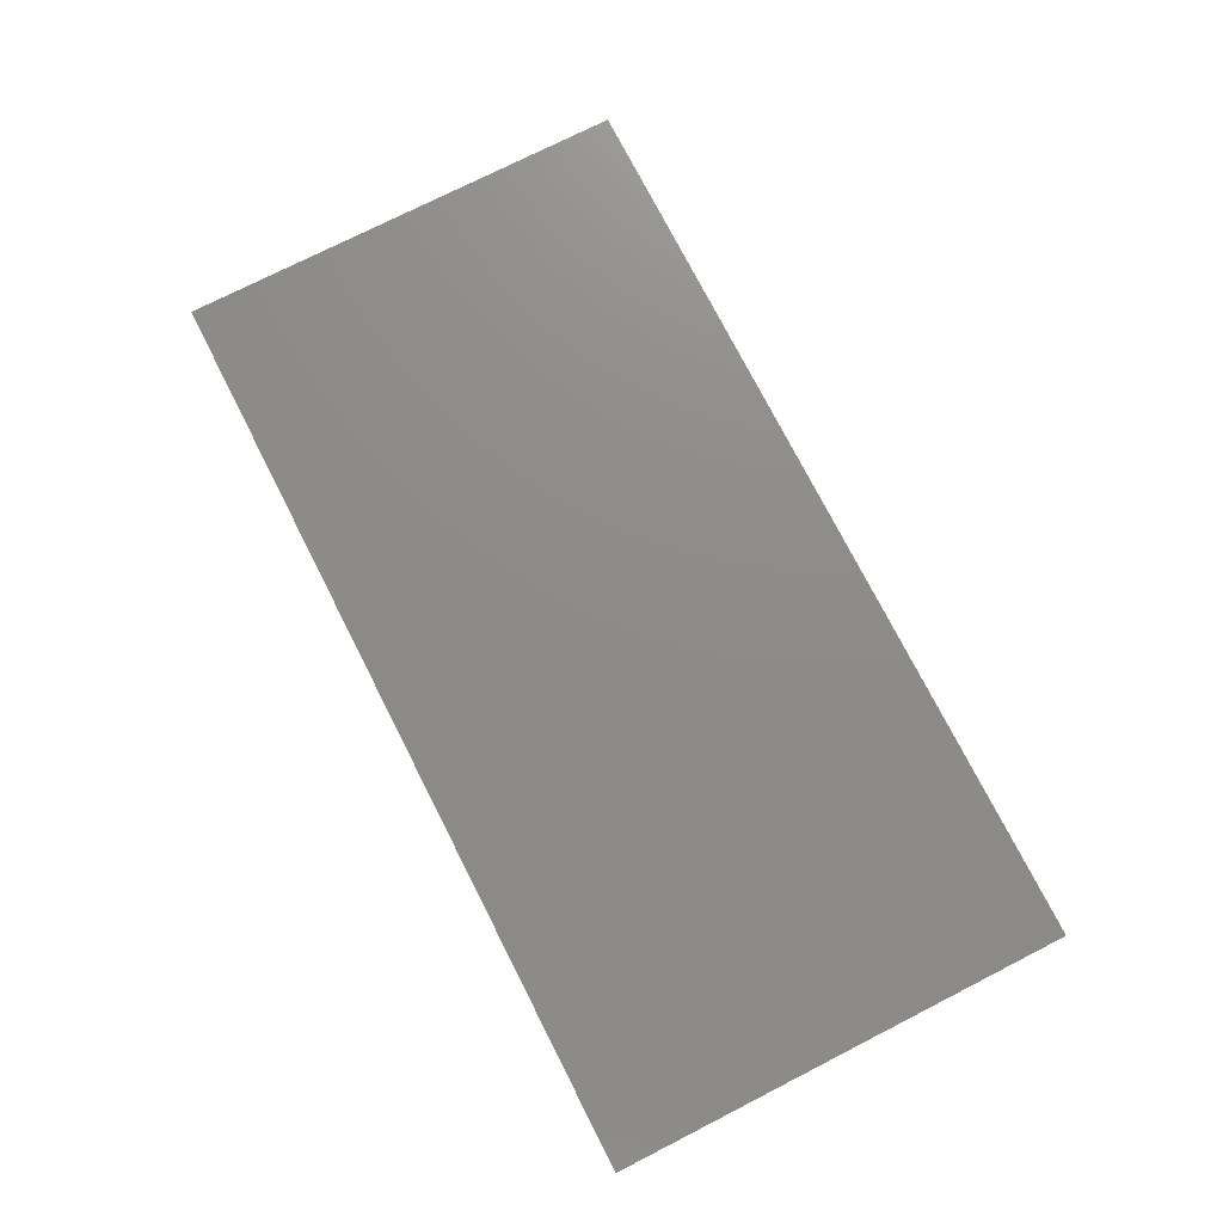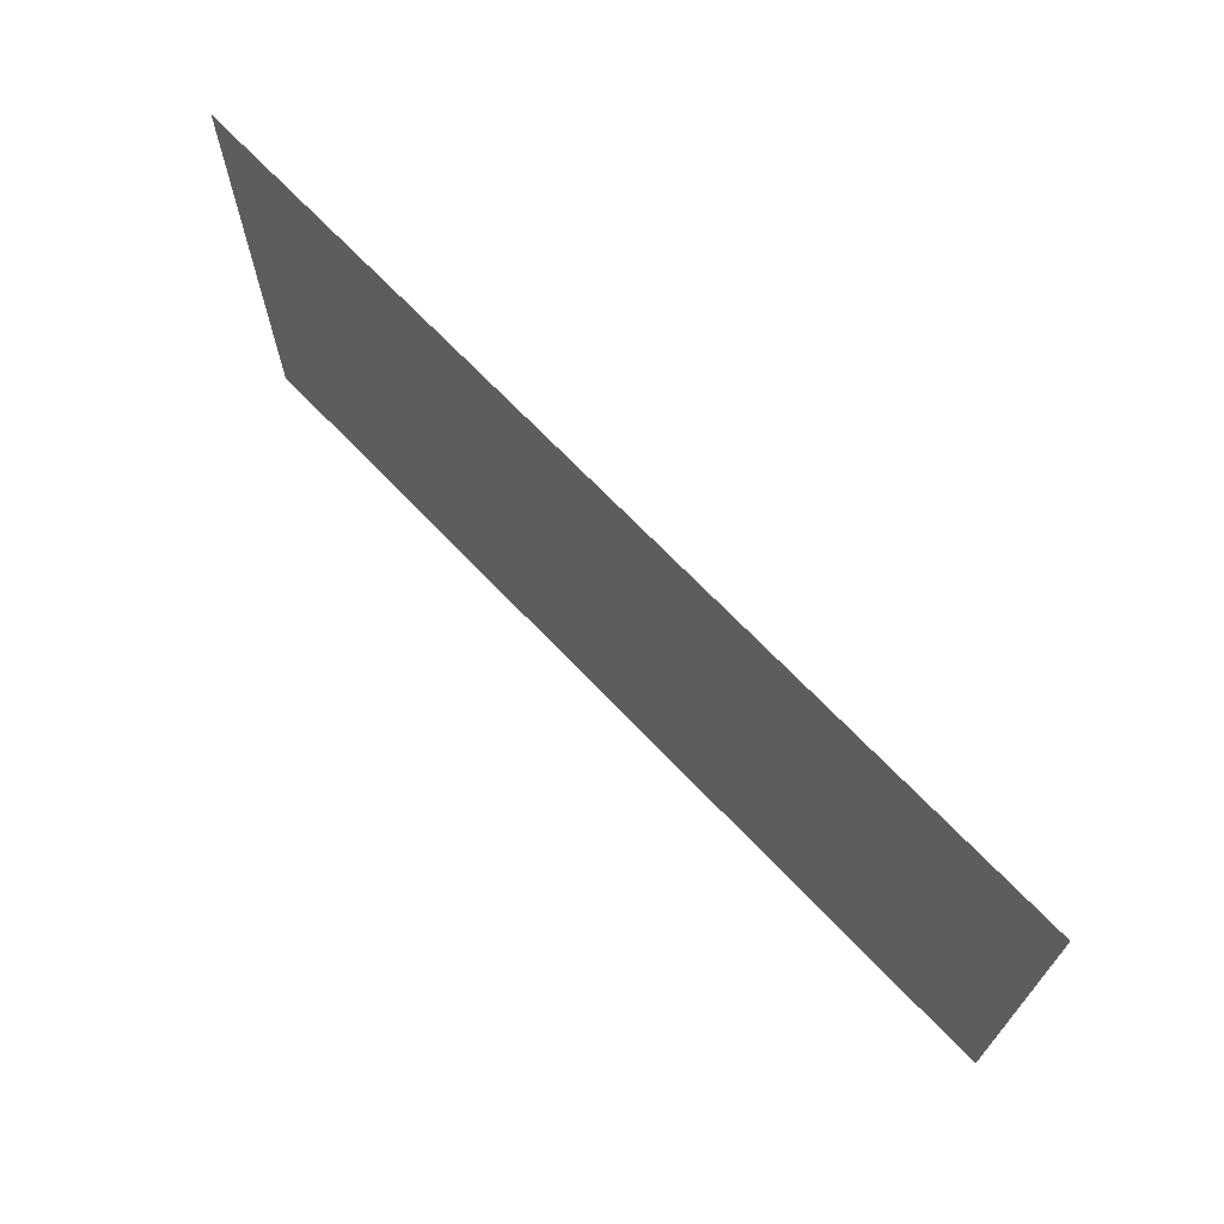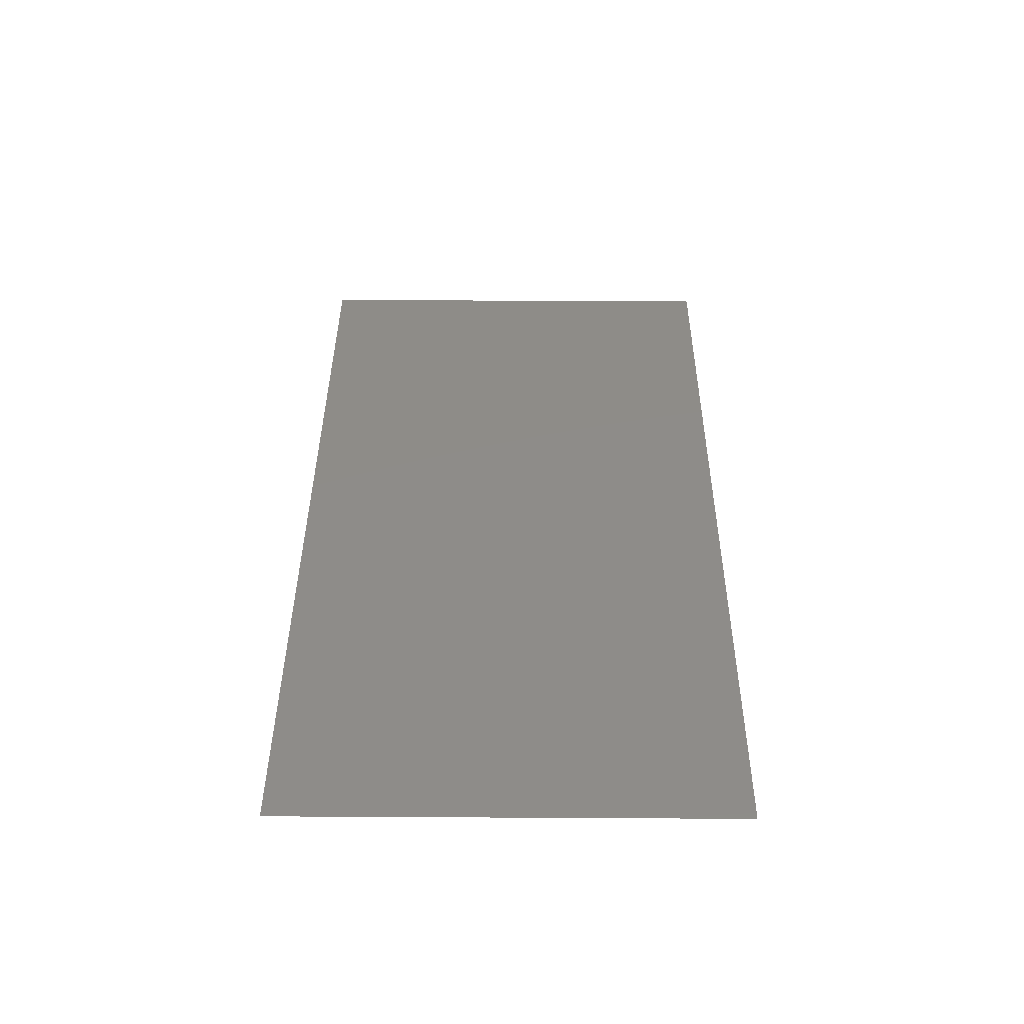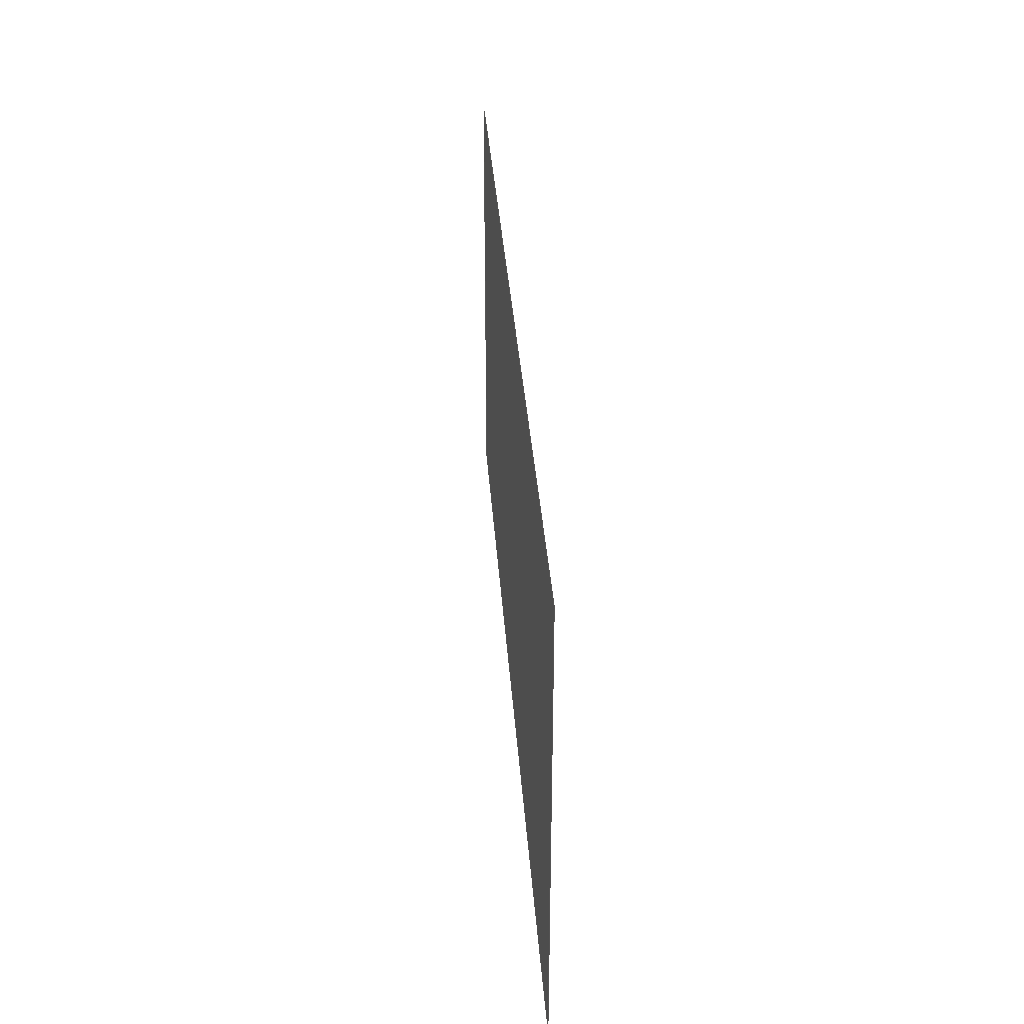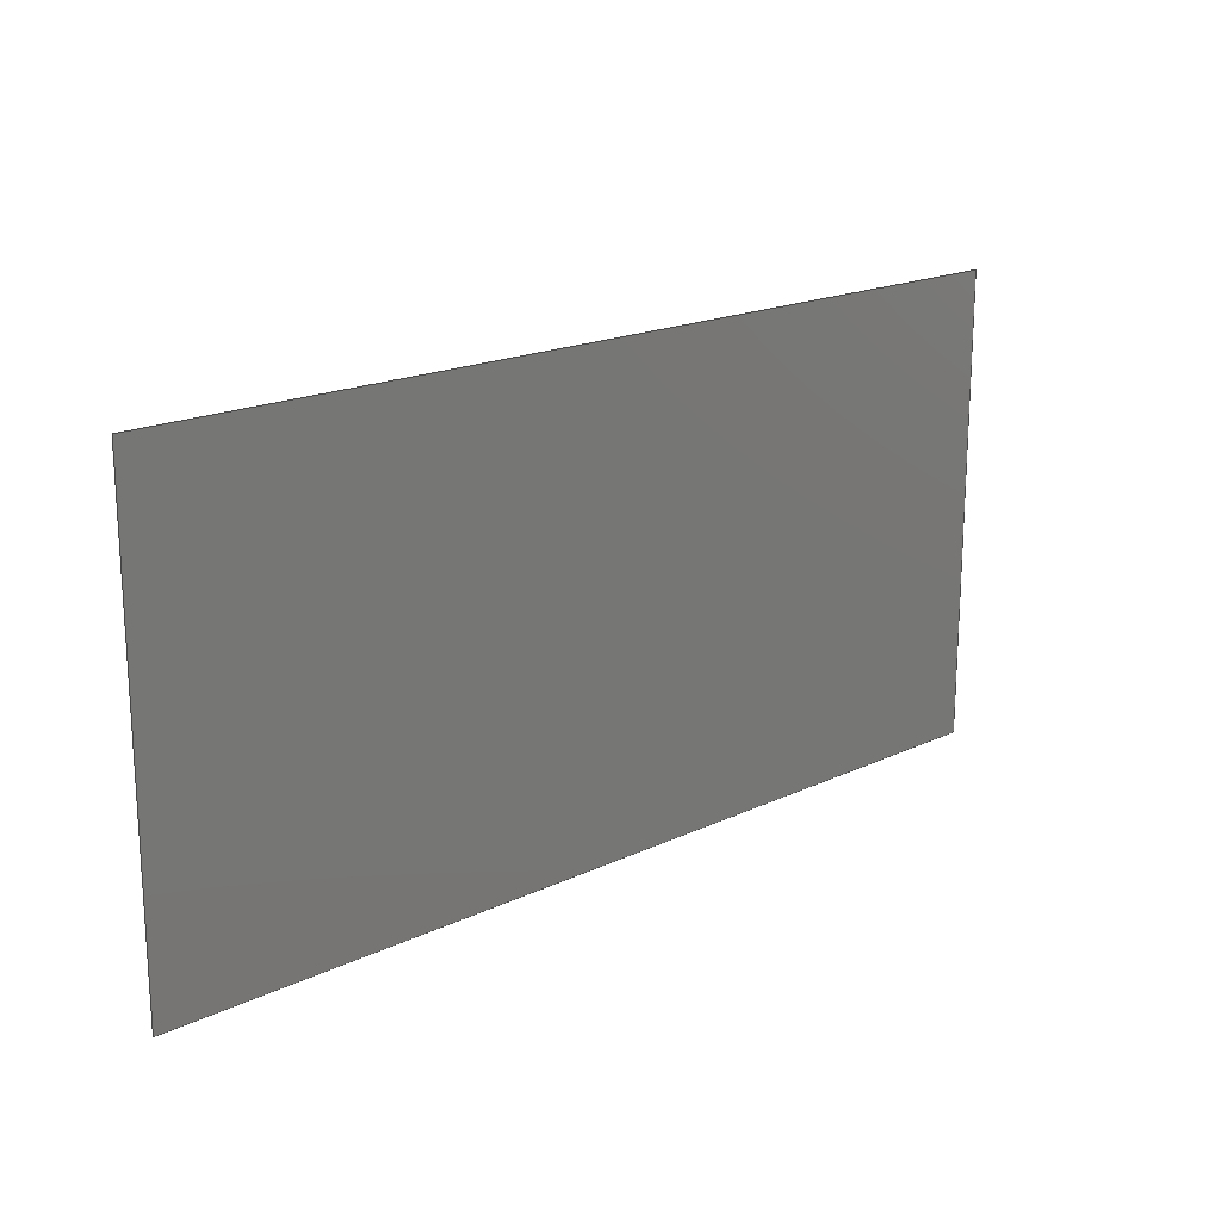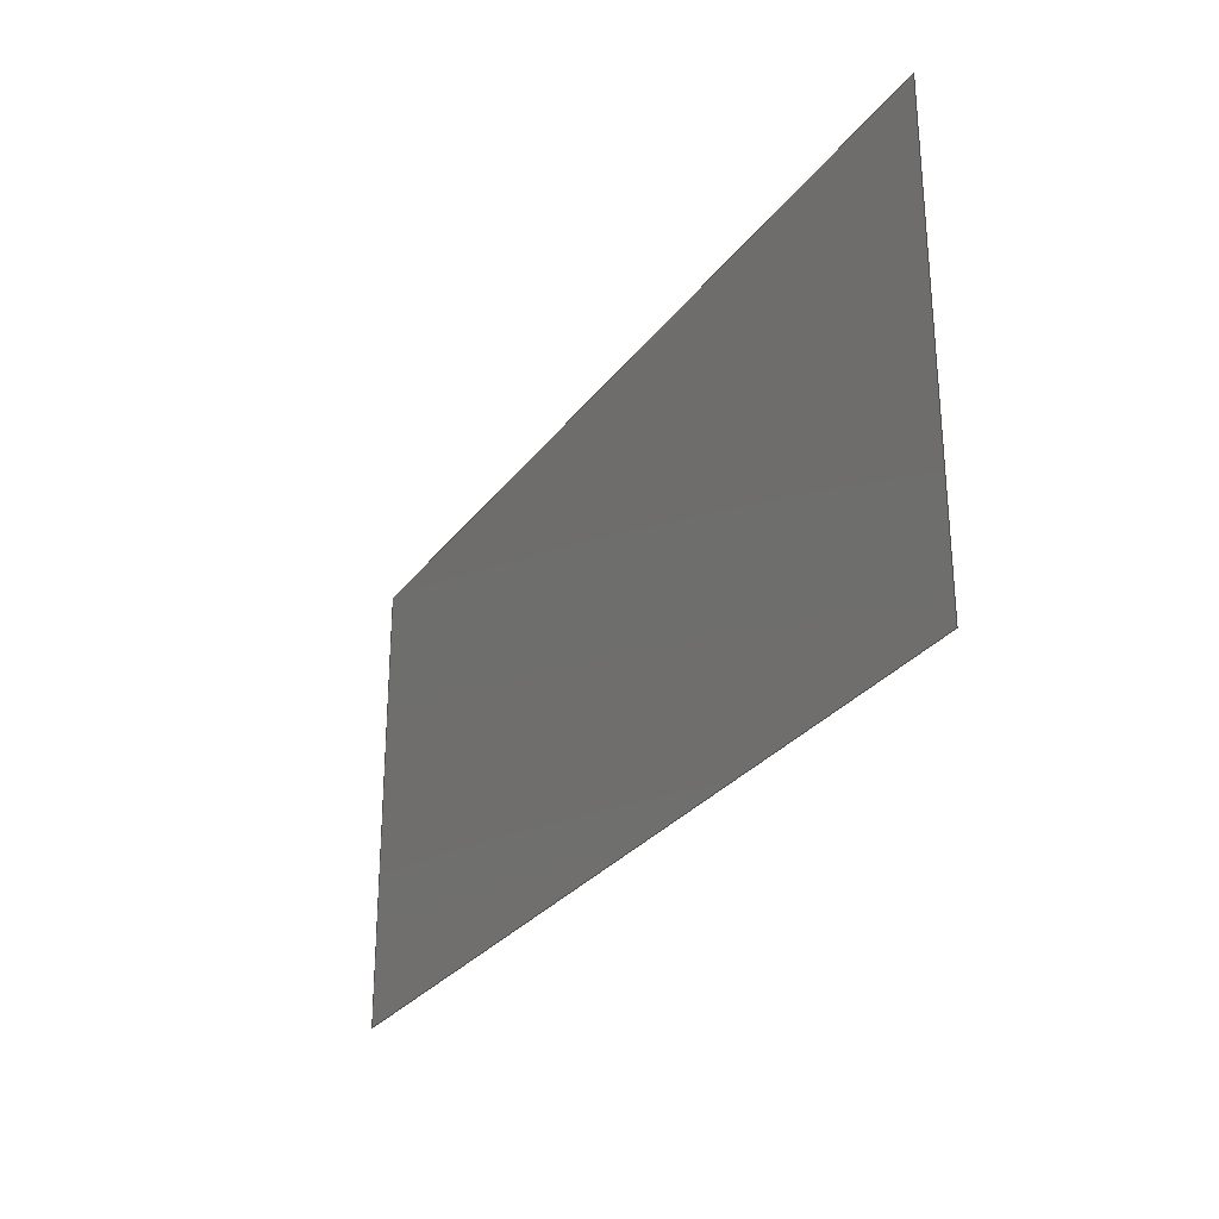
<metadata>
{"format":"step","ext":"step","renderer":"f3d","projection":"perspective","resolution":1024,"background":"white","views":[{"elev":75.1,"azim":63.0,"up":"+Z"},{"elev":68.9,"azim":-133.6,"up":"+Y"},{"elev":37.9,"azim":90.4,"up":"+Z"},{"elev":34.5,"azim":-93.9,"up":"+Y"},{"elev":18.4,"azim":137.5,"up":"+Y"},{"elev":-28.3,"azim":-119.0,"up":"+Y"}]}
</metadata>
<code>
ISO-10303-21;
DATA;
#1 = CC_DESIGN_DATE_AND_TIME_ASSIGNMENT ( #117, #121, ( #27 ) ) ;
#2 = CARTESIAN_POINT ( 'NONE',  ( 50, 25, 0 ) ) ;
#3 = CALENDAR_DATE ( 2019, 28, 2 ) ;
#4 = APPROVAL ( #36, 'UNSPECIFIED' ) ;
#5 = CC_DESIGN_SECURITY_CLASSIFICATION ( #94, ( #46 ) ) ;
#6 = LINE ( 'NONE', #79, #40 ) ;
#7 = DATE_AND_TIME ( #76, #91 ) ;
#8 = AXIS2_PLACEMENT_3D ( 'NONE', #107, #10, #129 ) ;
#9 = ORIENTED_EDGE ( 'NONE', *, *, #53, .T. ) ;
#10 = DIRECTION ( 'NONE',  ( -0, 0, 1 ) ) ;
#11 = CARTESIAN_POINT ( 'NONE',  ( 50, -25, 0 ) ) ;
#12 = APPROVAL_ROLE ( '' ) ;
#13 = COORDINATED_UNIVERSAL_TIME_OFFSET ( 6, 0, .BEHIND. ) ;
#14 = COORDINATED_UNIVERSAL_TIME_OFFSET ( 6, 0, .BEHIND. ) ;
#15 = PRODUCT_RELATED_PRODUCT_CATEGORY ( 'detail', '', ( #123 ) ) ;
#16 = DESIGN_CONTEXT ( 'detailed design', #37, 'design' ) ;
#17 = CARTESIAN_POINT ( 'NONE',  ( 50, 25, 0 ) ) ;
#18 = PERSON ( 'UNSPECIFIED', 'UNSPECIFIED', 'UNSPECIFIED', ('UNSPECIFIED'), ('UNSPECIFIED'), ('UNSPECIFIED') ) ;
#19 = COORDINATED_UNIVERSAL_TIME_OFFSET ( 6, 0, .BEHIND. ) ;
#20 = LOCAL_TIME ( 21, 40, 55, #13 ) ;
#21 = PLANE ( 'NONE',  #8 ) ;
#22 = APPROVAL_PERSON_ORGANIZATION ( #120, #85, #12 ) ;
#23 = APPLICATION_PROTOCOL_DEFINITION ( 'international standard', 'config_control_design', 1994, #37 ) ;
#24 = LOCAL_TIME ( 21, 40, 55, #14 ) ;
#25 = LOCAL_TIME ( 21, 40, 55, #19 ) ;
#26 = PERSON_AND_ORGANIZATION ( #18, #93 ) ;
#27 = PRODUCT_DEFINITION ( 'UNKNOWN', '', #46, #16 ) ;
#28 = APPLICATION_CONTEXT ( 'configuration controlled 3d designs of mechanical parts and assemblies' ) ;
#29 = FACE_OUTER_BOUND ( 'NONE', #51, .T. ) ;
#30 = CARTESIAN_POINT ( 'NONE',  ( 0, 0, 0 ) ) ;
#31 = PERSON_AND_ORGANIZATION ( #18, #93 ) ;
#32 = CARTESIAN_POINT ( 'NONE',  ( -50, -25, 0 ) ) ;
#33 = CALENDAR_DATE ( 2019, 28, 2 ) ;
#34 = VERTEX_POINT ( 'NONE', #80 ) ;
#35 = PRODUCT_DEFINITION_SHAPE ( 'NONE', 'NONE',  #27 ) ;
#36 = APPROVAL_STATUS ( 'not_yet_approved' ) ;
#37 = APPLICATION_CONTEXT ( 'configuration controlled 3d designs of mechanical parts and assemblies' ) ;
#38 = EDGE_CURVE ( 'NONE', #72, #34, #6, .T. ) ;
#39 = COORDINATED_UNIVERSAL_TIME_OFFSET ( 6, 0, .BEHIND. ) ;
#40 = VECTOR ( 'NONE', #113, 1000 ) ;
#41 = PERSON_AND_ORGANIZATION ( #18, #93 ) ;
#42 = DIRECTION ( 'NONE',  ( -0, 1, -0 ) ) ;
#43 = CC_DESIGN_APPROVAL ( #85, ( #46 ) ) ;
#44 = CALENDAR_DATE ( 2019, 28, 2 ) ;
#45 = EDGE_CURVE ( 'NONE', #99, #63, #115, .T. ) ;
#46 = PRODUCT_DEFINITION_FORMATION_WITH_SPECIFIED_SOURCE ( 'ANY', '', #123, .NOT_KNOWN. ) ;
#47 = VECTOR ( 'NONE', #42, 1000 ) ;
#48 =( LENGTH_UNIT ( ) NAMED_UNIT ( * ) SI_UNIT ( .MILLI., .METRE. ) );
#49 = DIRECTION ( 'NONE',  ( -1, -6.245e-16, -0 ) ) ;
#50 = PERSON_AND_ORGANIZATION ( #18, #93 ) ;
#51 = EDGE_LOOP ( 'NONE', ( #54, #124, #92, #9 ) ) ;
#52 = EDGE_CURVE ( 'NONE', #34, #99, #112, .T. ) ;
#53 = EDGE_CURVE ( 'NONE', #63, #72, #70, .T. ) ;
#54 = ORIENTED_EDGE ( 'NONE', *, *, #38, .T. ) ;
#55 = CC_DESIGN_PERSON_AND_ORGANIZATION_ASSIGNMENT ( #73, #65, ( #27 ) ) ;
#56 =( GEOMETRIC_REPRESENTATION_CONTEXT ( 3 ) GLOBAL_UNCERTAINTY_ASSIGNED_CONTEXT ( ( #95 ) ) GLOBAL_UNIT_ASSIGNED_CONTEXT ( ( #48, #89, #88 ) ) REPRESENTATION_CONTEXT ( 'NONE', 'WORKASPACE' ) );
#57 = PERSON_AND_ORGANIZATION_ROLE ( 'creator' ) ;
#58 = VECTOR ( 'NONE', #128, 1000 ) ;
#59 = MANIFOLD_SURFACE_SHAPE_REPRESENTATION ( 'FlatMold3', ( #100, #62 ), #56 ) ;
#60 = PERSON_AND_ORGANIZATION ( #18, #93 ) ;
#61 = ADVANCED_FACE ( 'NONE', ( #29 ), #21, .T. ) ;
#62 = AXIS2_PLACEMENT_3D ( 'NONE', #30, #127, #86 ) ;
#63 = VERTEX_POINT ( 'NONE', #17 ) ;
#64 = APPROVAL_STATUS ( 'not_yet_approved' ) ;
#65 = PERSON_AND_ORGANIZATION_ROLE ( 'creator' ) ;
#66 = CARTESIAN_POINT ( 'NONE',  ( -50, 25, 0 ) ) ;
#67 = DATE_AND_TIME ( #122, #20 ) ;
#68 = APPROVAL_ROLE ( '' ) ;
#69 = CC_DESIGN_APPROVAL ( #74, ( #94 ) ) ;
#70 = LINE ( 'NONE', #108, #90 ) ;
#71 = APPROVAL_DATE_TIME ( #101, #4 ) ;
#72 = VERTEX_POINT ( 'NONE', #66 ) ;
#73 = PERSON_AND_ORGANIZATION ( #18, #93 ) ;
#74 = APPROVAL ( #109, 'UNSPECIFIED' ) ;
#75 = SECURITY_CLASSIFICATION_LEVEL ( 'unclassified' ) ;
#76 = CALENDAR_DATE ( 2019, 28, 2 ) ;
#77 = APPLICATION_PROTOCOL_DEFINITION ( 'international standard', 'config_control_design', 1994, #28 ) ;
#78 = DATE_TIME_ROLE ( 'classification_date' ) ;
#79 = CARTESIAN_POINT ( 'NONE',  ( -50, 25, 0 ) ) ;
#80 = CARTESIAN_POINT ( 'NONE',  ( -50, -25, 0 ) ) ;
#81 = CC_DESIGN_APPROVAL ( #4, ( #27 ) ) ;
#82 = SHAPE_DEFINITION_REPRESENTATION ( #35, #59 ) ;
#83 = CC_DESIGN_PERSON_AND_ORGANIZATION_ASSIGNMENT ( #118, #97, ( #46 ) ) ;
#84 = APPROVAL_DATE_TIME ( #67, #85 ) ;
#85 = APPROVAL ( #64, 'UNSPECIFIED' ) ;
#86 = DIRECTION ( 'NONE',  ( 1, 0, 0 ) ) ;
#87 = PERSON_AND_ORGANIZATION_ROLE ( 'classification_officer' ) ;
#88 =( NAMED_UNIT ( * ) SI_UNIT ( $, .STERADIAN. ) SOLID_ANGLE_UNIT ( ) );
#89 =( NAMED_UNIT ( * ) PLANE_ANGLE_UNIT ( ) SI_UNIT ( $, .RADIAN. ) );
#90 = VECTOR ( 'NONE', #49, 1000 ) ;
#91 = LOCAL_TIME ( 21, 40, 55, #111 ) ;
#92 = ORIENTED_EDGE ( 'NONE', *, *, #45, .T. ) ;
#93 = ORGANIZATION ( 'UNSPECIFIED', 'UNSPECIFIED', '' ) ;
#94 = SECURITY_CLASSIFICATION ( '', '', #75 ) ;
#95 = UNCERTAINTY_MEASURE_WITH_UNIT (LENGTH_MEASURE( 1e-05 ), #48, 'distance_accuracy_value', 'NONE');
#96 = MECHANICAL_CONTEXT ( 'NONE', #28, 'mechanical' ) ;
#97 = PERSON_AND_ORGANIZATION_ROLE ( 'design_supplier' ) ;
#98 = CC_DESIGN_PERSON_AND_ORGANIZATION_ASSIGNMENT ( #31, #87, ( #94 ) ) ;
#99 = VERTEX_POINT ( 'NONE', #11 ) ;
#100 = SHELL_BASED_SURFACE_MODEL ( 'NONE', ( #104 ) );
#101 = DATE_AND_TIME ( #33, #25 ) ;
#102 = CC_DESIGN_PERSON_AND_ORGANIZATION_ASSIGNMENT ( #41, #57, ( #46 ) ) ;
#103 = APPROVAL_DATE_TIME ( #125, #74 ) ;
#104 = OPEN_SHELL ( 'NONE', ( #61 ) ) ;
#105 = CC_DESIGN_DATE_AND_TIME_ASSIGNMENT ( #7, #78, ( #94 ) ) ;
#106 = APPROVAL_PERSON_ORGANIZATION ( #60, #74, #119 ) ;
#107 = CARTESIAN_POINT ( 'NONE',  ( 0, 0, 0 ) ) ;
#108 = CARTESIAN_POINT ( 'NONE',  ( -50, 25, 0 ) ) ;
#109 = APPROVAL_STATUS ( 'not_yet_approved' ) ;
#110 = PERSON_AND_ORGANIZATION_ROLE ( 'design_owner' ) ;
#111 = COORDINATED_UNIVERSAL_TIME_OFFSET ( 6, 0, .BEHIND. ) ;
#112 = LINE ( 'NONE', #32, #58 ) ;
#113 = DIRECTION ( 'NONE',  ( 2.776e-16, -1, 0 ) ) ;
#114 = APPROVAL_PERSON_ORGANIZATION ( #50, #4, #68 ) ;
#115 = LINE ( 'NONE', #2, #47 ) ;
#116 = CC_DESIGN_PERSON_AND_ORGANIZATION_ASSIGNMENT ( #26, #110, ( #123 ) ) ;
#117 = DATE_AND_TIME ( #44, #126 ) ;
#118 = PERSON_AND_ORGANIZATION ( #18, #93 ) ;
#119 = APPROVAL_ROLE ( '' ) ;
#120 = PERSON_AND_ORGANIZATION ( #18, #93 ) ;
#121 = DATE_TIME_ROLE ( 'creation_date' ) ;
#122 = CALENDAR_DATE ( 2019, 28, 2 ) ;
#123 = PRODUCT ( 'FlatMold3', 'FlatMold3', '', ( #96 ) ) ;
#124 = ORIENTED_EDGE ( 'NONE', *, *, #52, .T. ) ;
#125 = DATE_AND_TIME ( #3, #24 ) ;
#126 = LOCAL_TIME ( 21, 40, 55, #39 ) ;
#127 = DIRECTION ( 'NONE',  ( 0, 0, 1 ) ) ;
#128 = DIRECTION ( 'NONE',  ( 1, 0, 0 ) ) ;
#129 = DIRECTION ( 'NONE',  ( 1, 0, 0 ) ) ;
ENDSEC;
END-ISO-10303-21;

</code>
